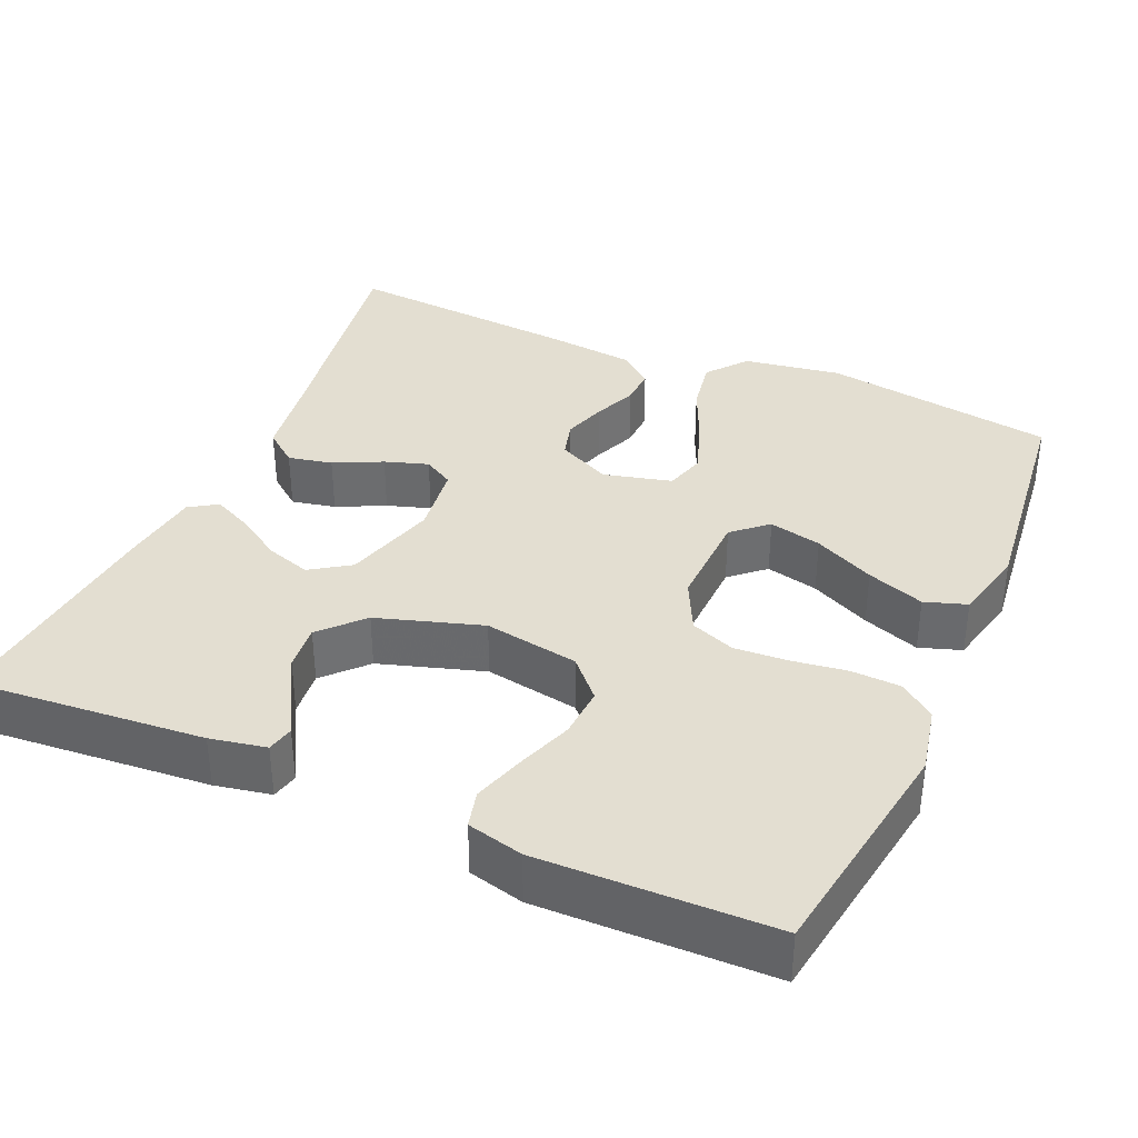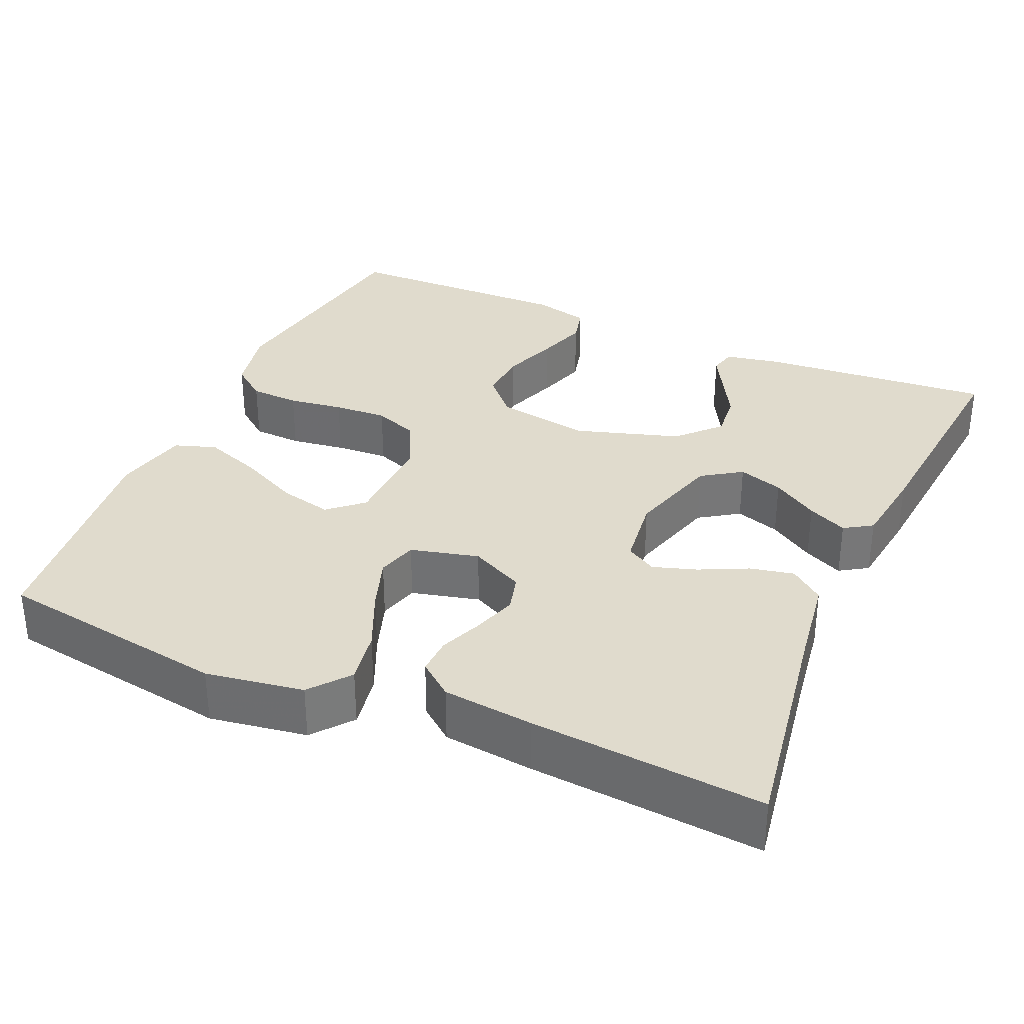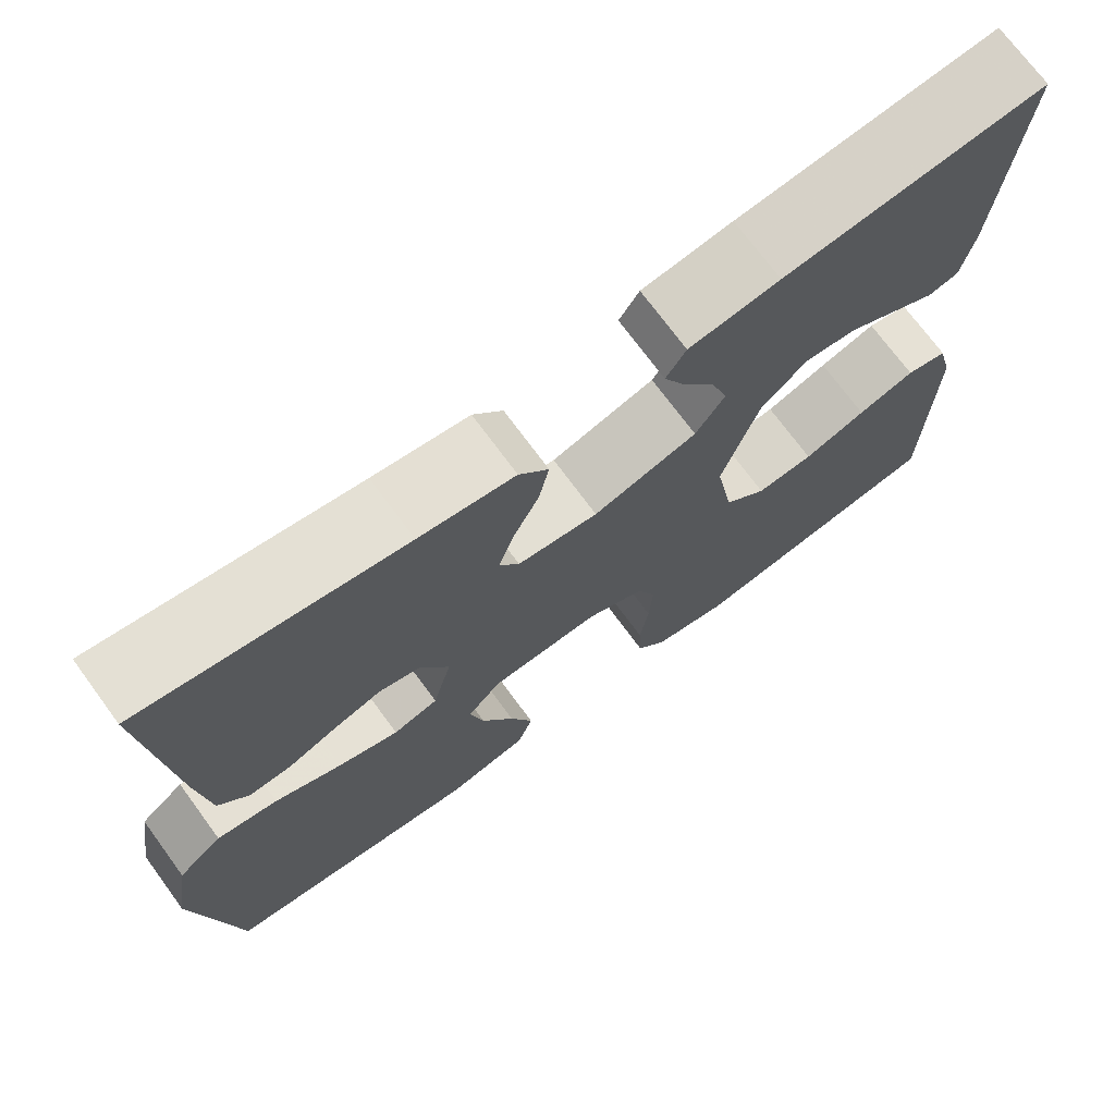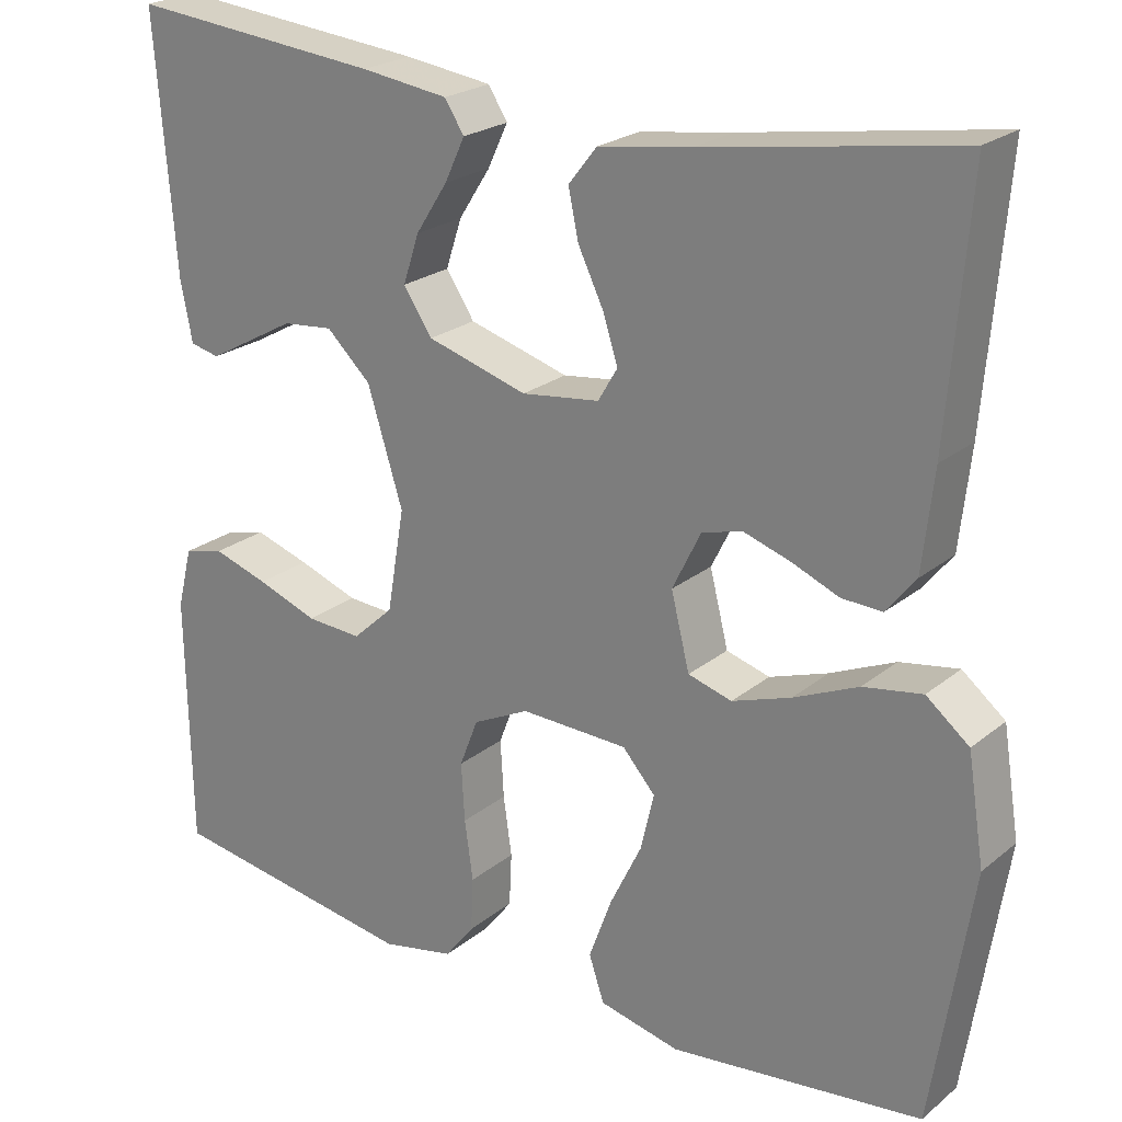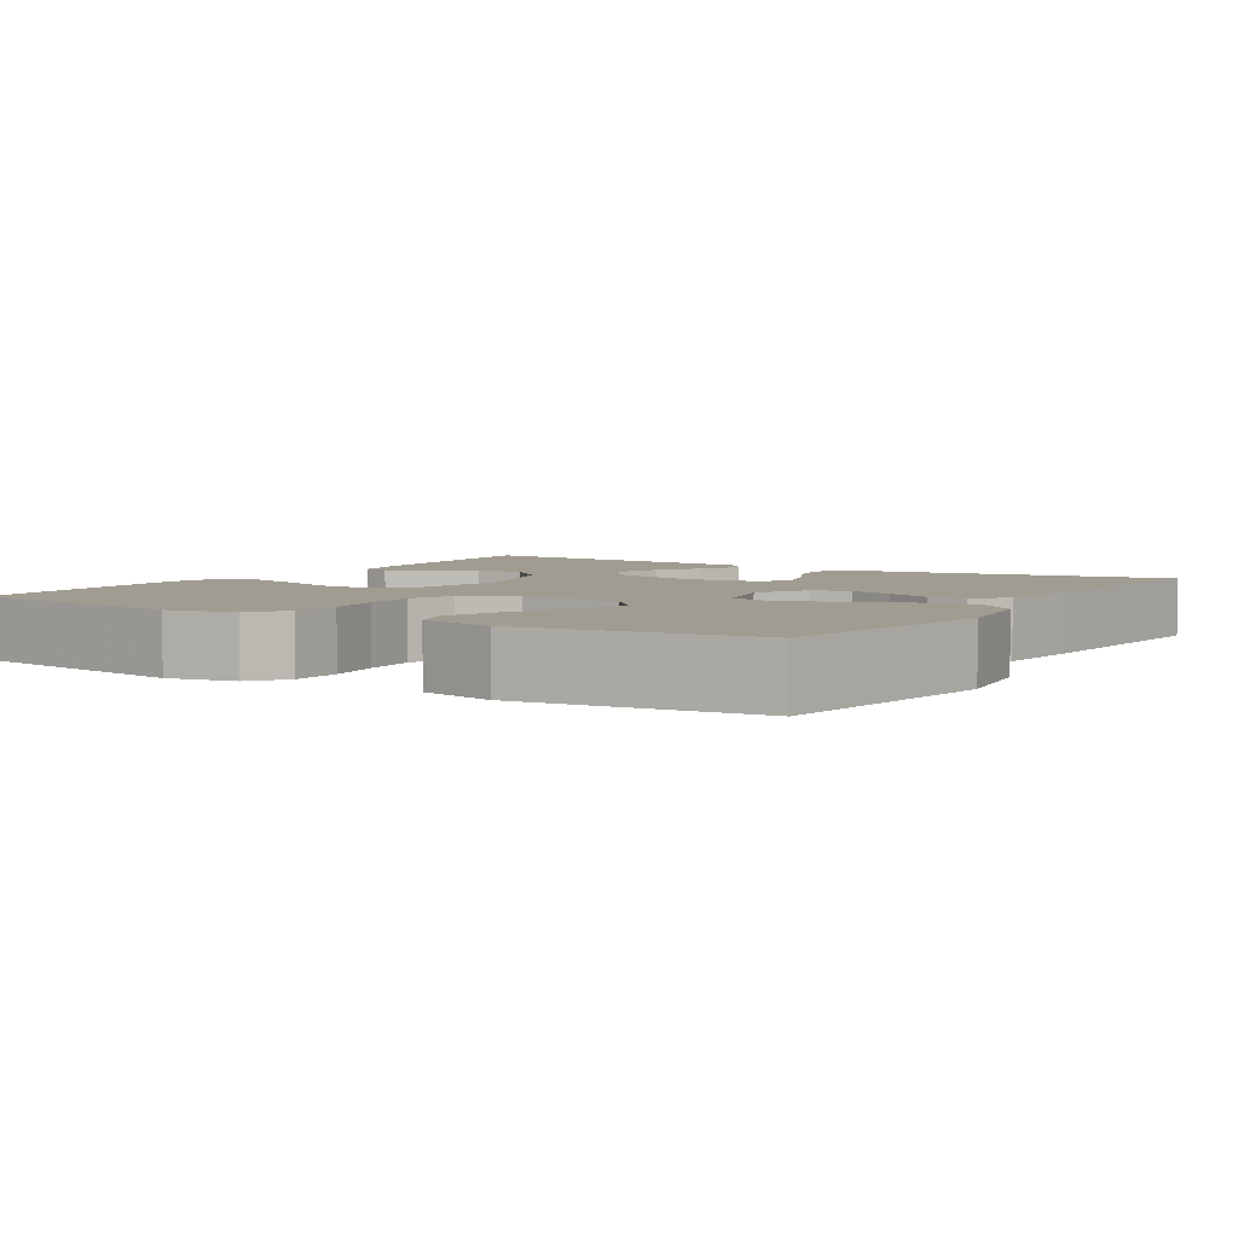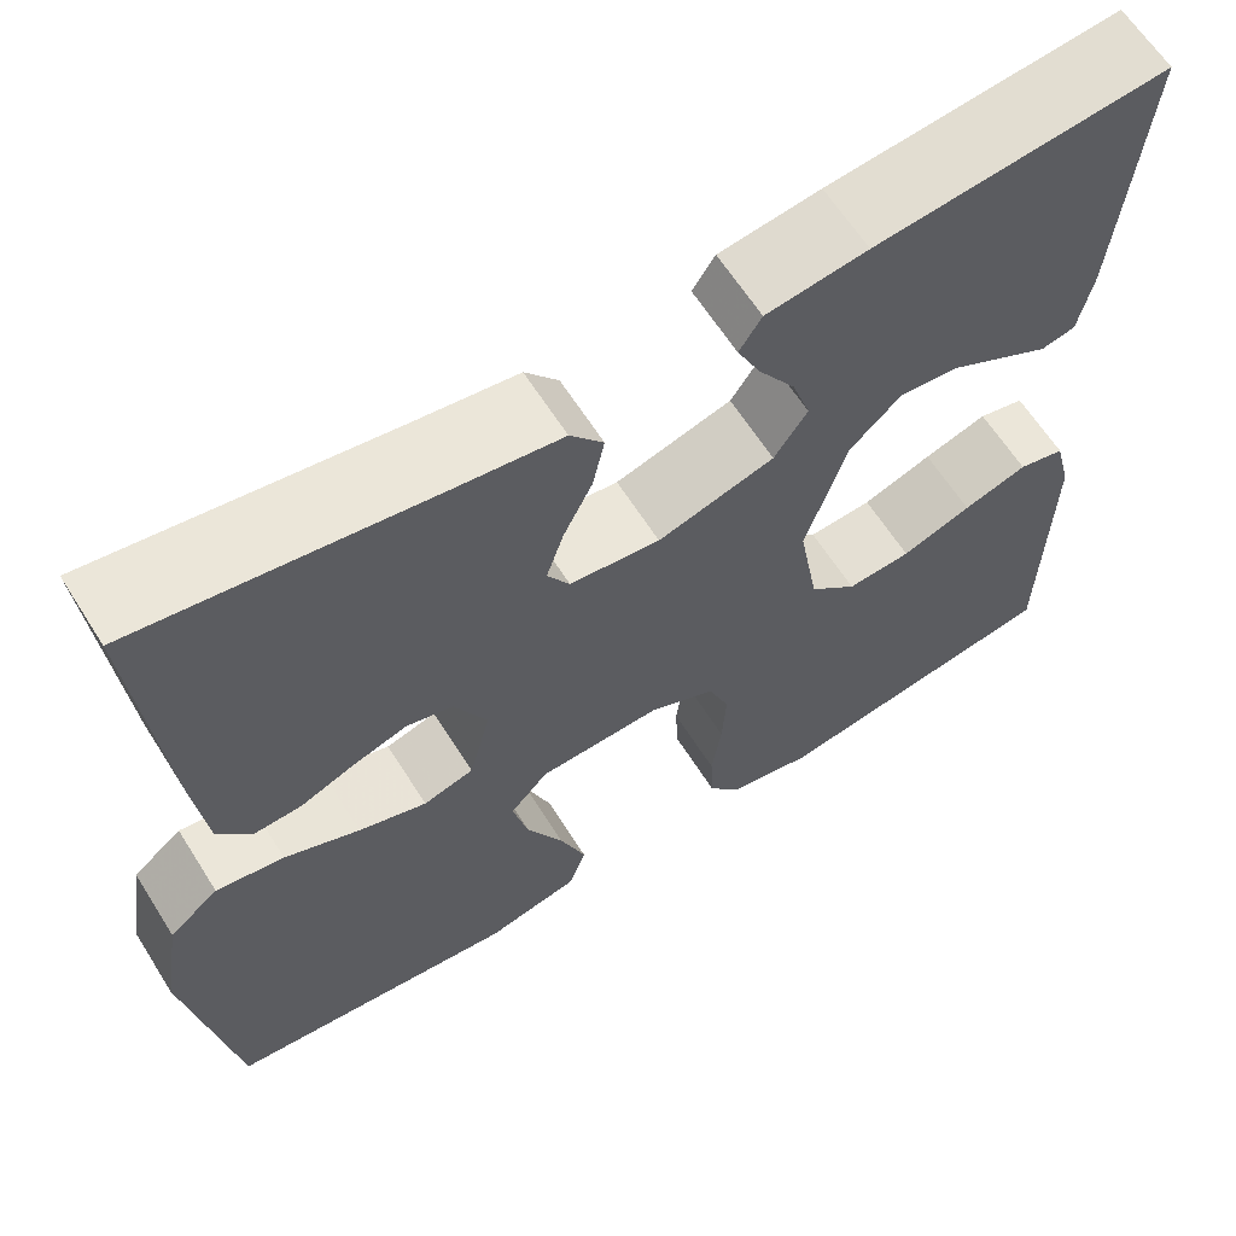
<metadata>
{"format":"obj","ext":"obj","renderer":"f3d","projection":"perspective","resolution":1024,"background":"white","views":[{"elev":36.3,"azim":113.6,"up":"+Y"},{"elev":33.3,"azim":-66.3,"up":"+Y"},{"elev":72.4,"azim":-36.3,"up":"+Z"},{"elev":23.0,"azim":-143.3,"up":"+Z"},{"elev":4.5,"azim":-147.8,"up":"+Y"},{"elev":63.4,"azim":-32.3,"up":"+Z"}]}
</metadata>
<code>
v -0.5 0.07 0.5
v -0.2 0.07 0.452
v -0.09 0.07 0.436
v -0.056 0.07 0.393
v -0.068 0.07 0.336
v -0.098 0.07 0.274
v -0.116 0.07 0.218
v -0.093 0.07 0.179
v 0 0.07 0.167
v 0.12 0.07 0.202
v 0.154 0.07 0.253
v 0.135 0.07 0.311
v 0.097 0.07 0.37
v 0.073 0.07 0.421
v 0.096 0.07 0.457
v 0.2 0.07 0.471
v 0.5 0.07 0.5
v 0.476 0.07 0.2
v 0.462 0.07 0.128
v 0.427 0.07 0.12
v 0.378 0.07 0.147
v 0.32 0.07 0.179
v 0.26 0.07 0.185
v 0.207 0.07 0.135
v 0.165 0.07 0
v 0.186 0.07 -0.122
v 0.235 0.07 -0.167
v 0.301 0.07 -0.163
v 0.373 0.07 -0.137
v 0.439 0.07 -0.116
v 0.487 0.07 -0.128
v 0.505 0.07 -0.2
v 0.5 0.07 -0.5
v 0.2 0.07 -0.547
v 0.113 0.07 -0.529
v 0.078 0.07 -0.484
v 0.075 0.07 -0.42
v 0.085 0.07 -0.349
v 0.089 0.07 -0.28
v 0.067 0.07 -0.223
v 0 0.07 -0.19
v -0.128 0.07 -0.194
v -0.167 0.07 -0.238
v -0.151 0.07 -0.306
v -0.113 0.07 -0.384
v -0.086 0.07 -0.458
v -0.104 0.07 -0.512
v -0.2 0.07 -0.534
v -0.5 0.07 -0.5
v -0.547 0.07 -0.2
v -0.527 0.07 -0.074
v -0.476 0.07 -0.033
v -0.406 0.07 -0.045
v -0.329 0.07 -0.079
v -0.259 0.07 -0.103
v -0.207 0.07 -0.088
v -0.185 0.07 0
v -0.219 0.07 0.069
v -0.267 0.07 0.082
v -0.323 0.07 0.064
v -0.379 0.07 0.041
v -0.427 0.07 0.039
v -0.462 0.07 0.083
v -0.475 0.07 0.2
v -0.5 0 0.5
v -0.2 0 0.452
v -0.09 0 0.436
v -0.056 0 0.393
v -0.068 0 0.336
v -0.098 0 0.274
v -0.116 0 0.218
v -0.093 0 0.179
v 0 0 0.167
v 0.12 0 0.202
v 0.154 0 0.253
v 0.135 0 0.311
v 0.097 0 0.37
v 0.073 0 0.421
v 0.096 0 0.457
v 0.2 0 0.471
v 0.5 0 0.5
v 0.476 0 0.2
v 0.462 0 0.128
v 0.427 0 0.12
v 0.378 0 0.147
v 0.32 0 0.179
v 0.26 0 0.185
v 0.207 0 0.135
v 0.165 0 0
v 0.186 0 -0.122
v 0.235 0 -0.167
v 0.301 0 -0.163
v 0.373 0 -0.137
v 0.439 0 -0.116
v 0.487 0 -0.128
v 0.505 0 -0.2
v 0.5 0 -0.5
v 0.2 0 -0.547
v 0.113 0 -0.529
v 0.078 0 -0.484
v 0.075 0 -0.42
v 0.085 0 -0.349
v 0.089 0 -0.28
v 0.067 0 -0.223
v 0 0 -0.19
v -0.128 0 -0.194
v -0.167 0 -0.238
v -0.151 0 -0.306
v -0.113 0 -0.384
v -0.086 0 -0.458
v -0.104 0 -0.512
v -0.2 0 -0.534
v -0.5 0 -0.5
v -0.547 0 -0.2
v -0.527 0 -0.074
v -0.476 0 -0.033
v -0.406 0 -0.045
v -0.329 0 -0.079
v -0.259 0 -0.103
v -0.207 0 -0.088
v -0.185 0 0
v -0.219 0 0.069
v -0.267 0 0.082
v -0.323 0 0.064
v -0.379 0 0.041
v -0.427 0 0.039
v -0.462 0 0.083
v -0.475 0 0.2
f 63 64 1 2
f 60 61 62 63
f 59 60 63 2
f 58 59 2 3
f 57 58 3
f 51 52 53 54
f 51 54 55
f 50 51 55
f 49 50 55 56
f 47 48 49 56
f 44 45 46 47
f 43 44 47 56
f 35 36 37 38
f 35 38 39
f 34 35 39
f 33 34 39 40
f 31 32 33 40
f 28 29 30 31
f 19 20 21 22
f 17 18 19 22
f 17 22 23
f 16 17 23 24
f 12 13 14 15
f 11 12 15 16
f 3 4 5 6
f 3 6 7
f 57 3 7
f 42 43 56 57
f 41 42 57 7
f 40 41 7 8
f 28 31 40
f 27 28 40
f 26 27 40
f 25 26 40 8
f 11 16 24 25
f 10 11 25
f 9 10 25
f 8 9 25
f 66 65 128 127
f 127 126 125 124
f 66 127 124 123
f 67 66 123 122
f 67 122 121
f 118 117 116 115
f 119 118 115
f 119 115 114
f 120 119 114 113
f 120 113 112 111
f 111 110 109 108
f 120 111 108 107
f 102 101 100 99
f 103 102 99
f 103 99 98
f 104 103 98 97
f 104 97 96 95
f 95 94 93 92
f 86 85 84 83
f 86 83 82 81
f 87 86 81
f 88 87 81 80
f 79 78 77 76
f 80 79 76 75
f 70 69 68 67
f 71 70 67
f 71 67 121
f 121 120 107 106
f 71 121 106 105
f 72 71 105 104
f 104 95 92
f 104 92 91
f 104 91 90
f 72 104 90 89
f 89 88 80 75
f 89 75 74
f 89 74 73
f 89 73 72
f 1 65 66 2
f 2 66 67 3
f 3 67 68 4
f 4 68 69 5
f 5 69 70 6
f 6 70 71 7
f 7 71 72 8
f 8 72 73 9
f 9 73 74 10
f 10 74 75 11
f 11 75 76 12
f 12 76 77 13
f 13 77 78 14
f 14 78 79 15
f 15 79 80 16
f 16 80 81 17
f 17 81 82 18
f 18 82 83 19
f 19 83 84 20
f 20 84 85 21
f 21 85 86 22
f 22 86 87 23
f 23 87 88 24
f 24 88 89 25
f 25 89 90 26
f 26 90 91 27
f 27 91 92 28
f 28 92 93 29
f 29 93 94 30
f 30 94 95 31
f 31 95 96 32
f 32 96 97 33
f 33 97 98 34
f 34 98 99 35
f 35 99 100 36
f 36 100 101 37
f 37 101 102 38
f 38 102 103 39
f 39 103 104 40
f 40 104 105 41
f 41 105 106 42
f 42 106 107 43
f 43 107 108 44
f 44 108 109 45
f 45 109 110 46
f 46 110 111 47
f 47 111 112 48
f 48 112 113 49
f 49 113 114 50
f 50 114 115 51
f 51 115 116 52
f 52 116 117 53
f 53 117 118 54
f 54 118 119 55
f 55 119 120 56
f 56 120 121 57
f 57 121 122 58
f 58 122 123 59
f 59 123 124 60
f 60 124 125 61
f 61 125 126 62
f 62 126 127 63
f 63 127 128 64
f 64 128 65 1

</code>
